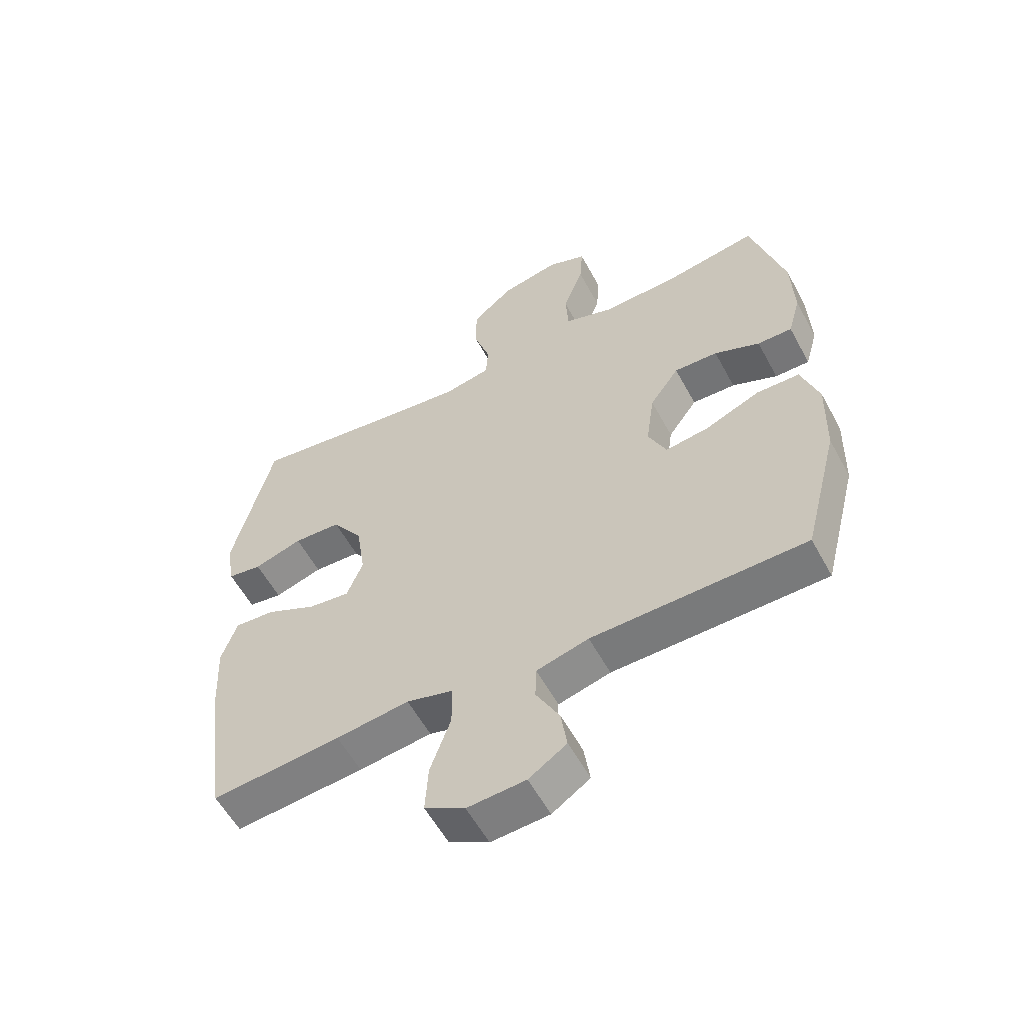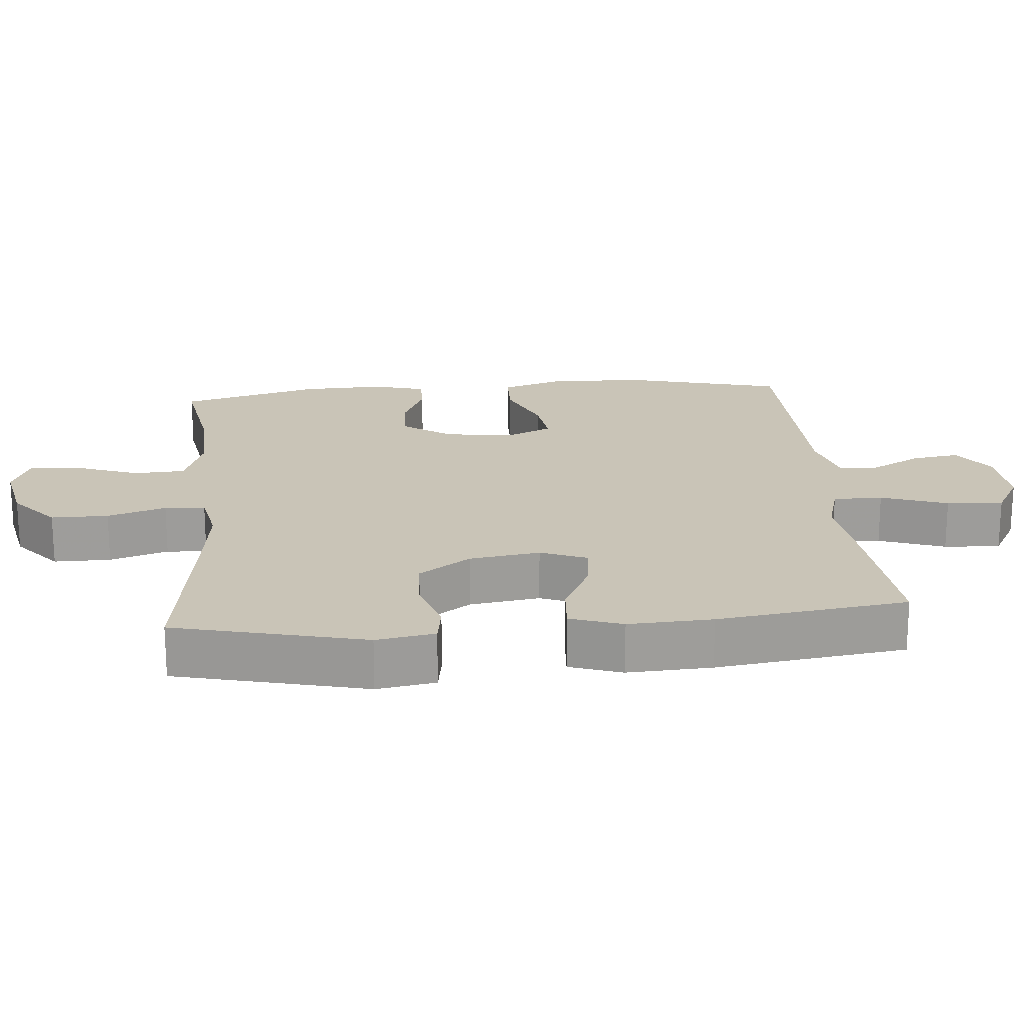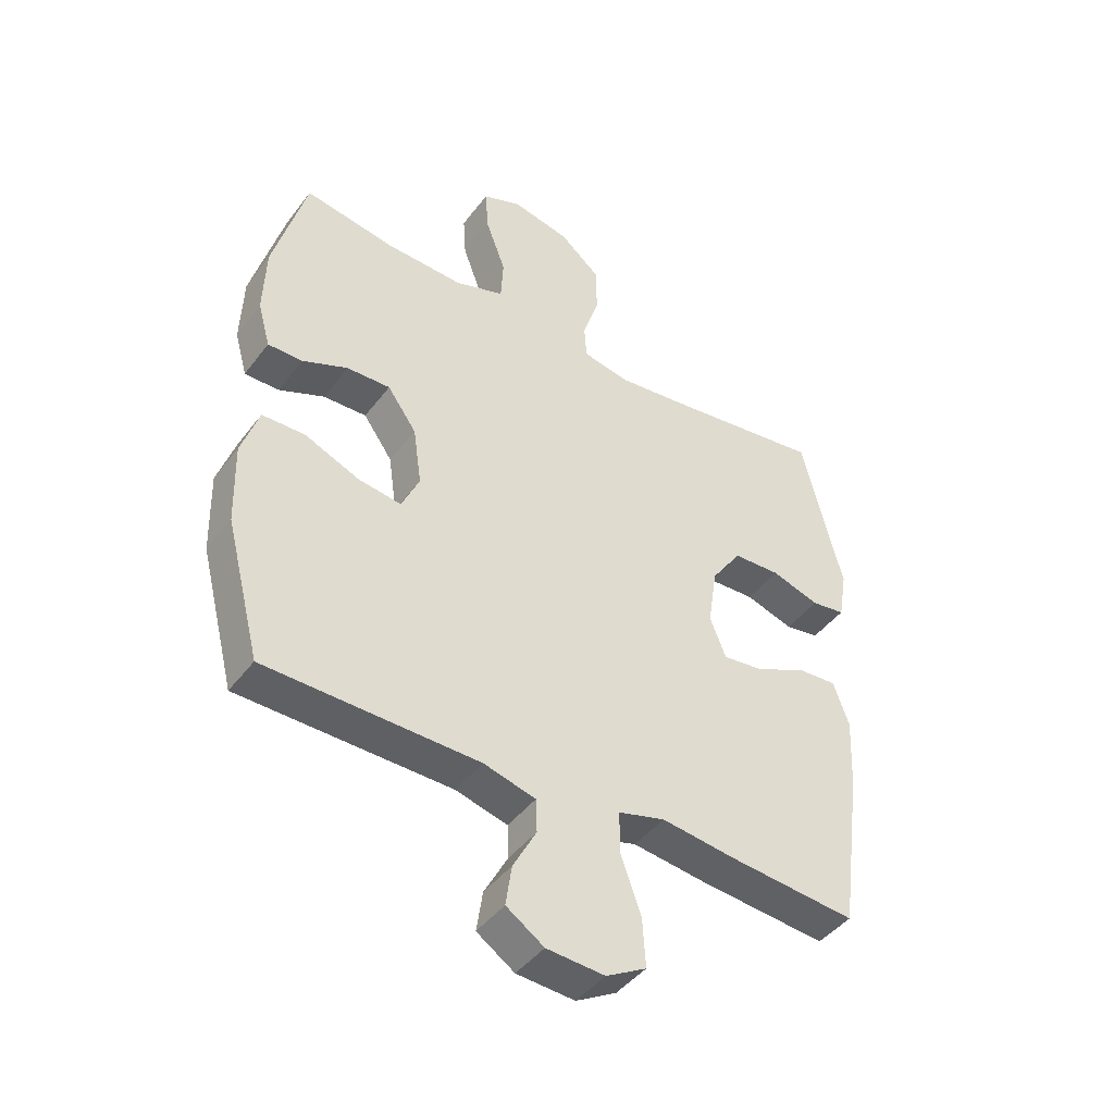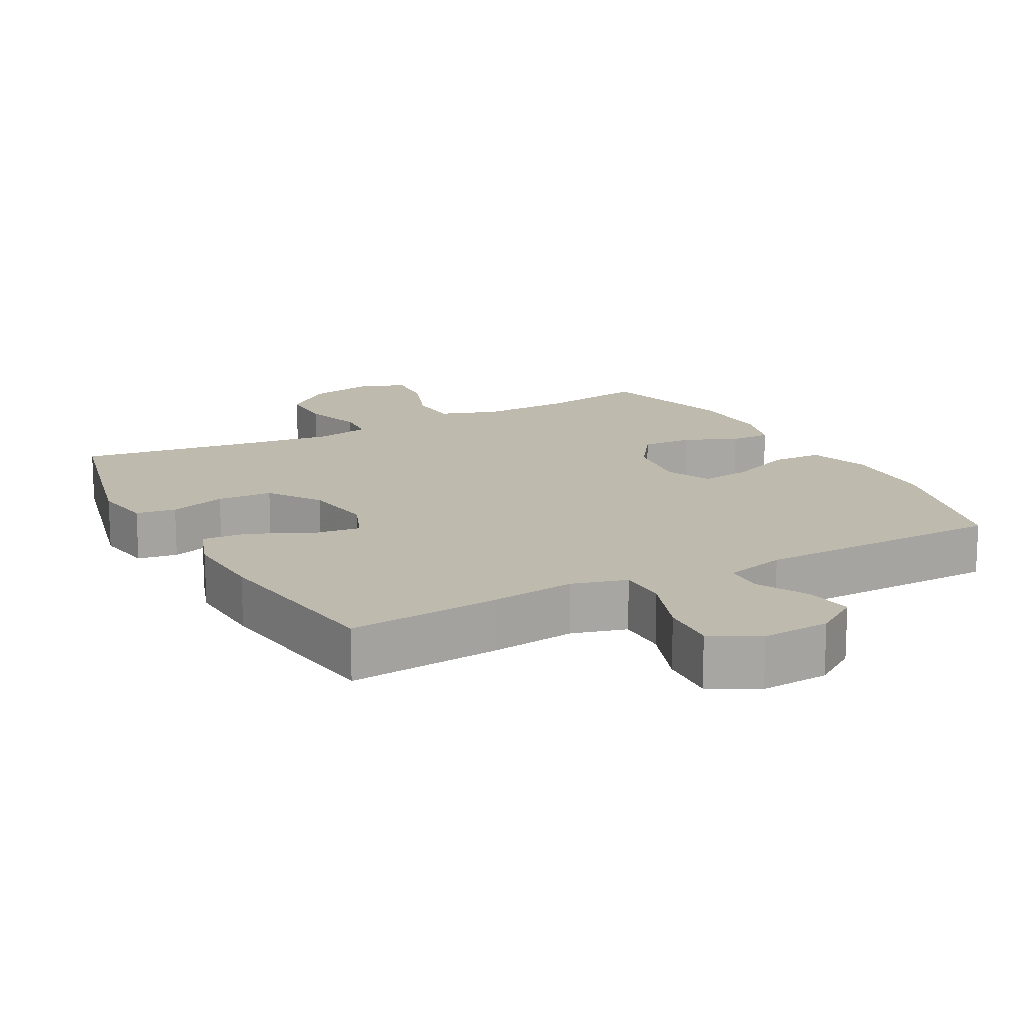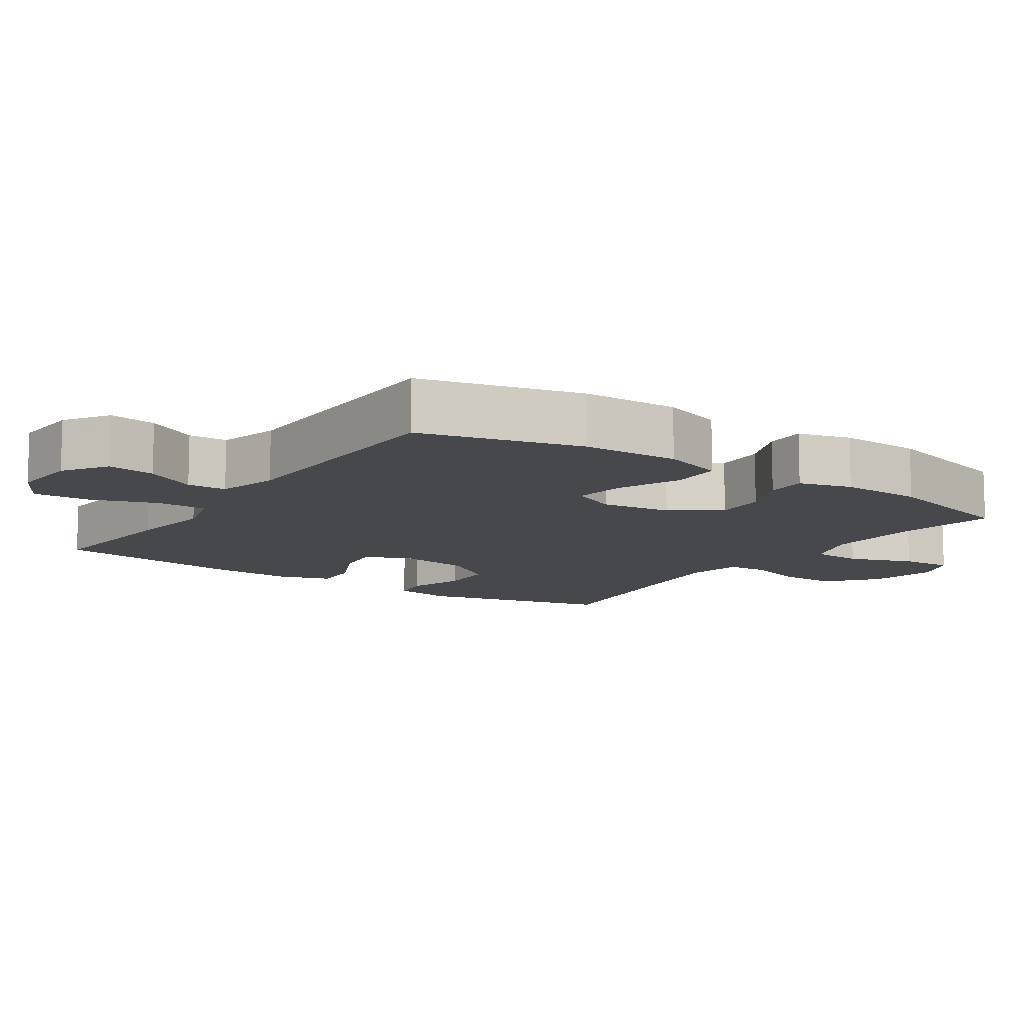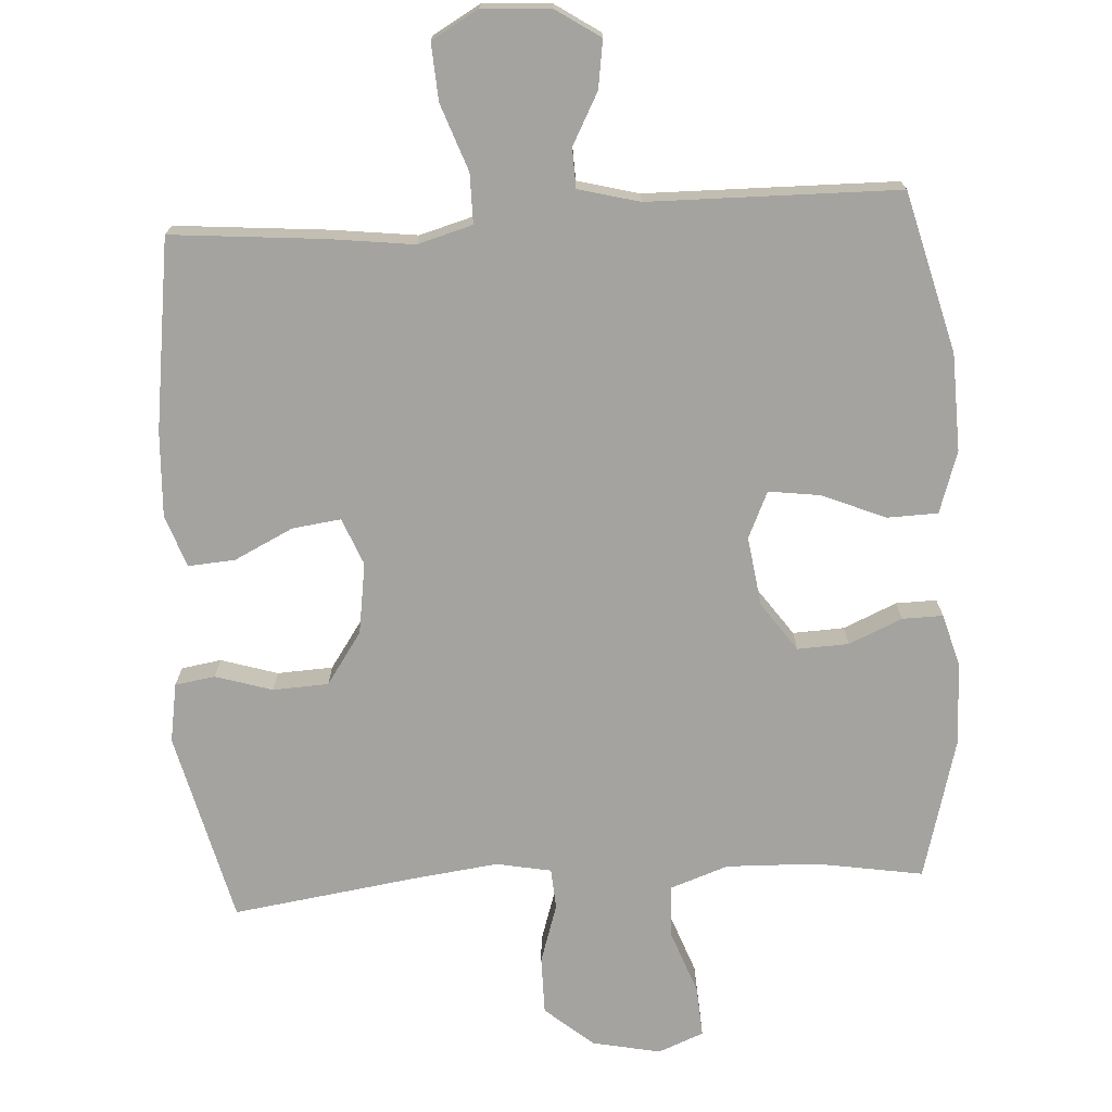
<metadata>
{"format":"obj","ext":"obj","renderer":"f3d","projection":"perspective","resolution":1024,"background":"white","views":[{"elev":-57.5,"azim":-151.7,"up":"+Z"},{"elev":20.0,"azim":84.9,"up":"+Y"},{"elev":-44.3,"azim":-34.5,"up":"+Z"},{"elev":15.6,"azim":151.7,"up":"+Y"},{"elev":-11.1,"azim":-124.3,"up":"+Y"},{"elev":-72.8,"azim":-176.5,"up":"+Y"}]}
</metadata>
<code>
v -0.5 0.07 0.5
v -0.348 0.07 0.475
v -0.218 0.07 0.471
v -0.135 0.07 0.5
v -0.131 0.07 0.573
v -0.165 0.07 0.665
v -0.17 0.07 0.738
v -0.105 0.07 0.764
v -0.008 0.07 0.744
v 0.061 0.07 0.686
v 0.061 0.07 0.604
v 0.034 0.07 0.52
v 0.038 0.07 0.462
v 0.116 0.07 0.447
v 0.236 0.07 0.462
v 0.5 0.07 0.5
v 0.567 0.07 0.227
v 0.553 0.07 0.143
v 0.496 0.07 0.134
v 0.415 0.07 0.159
v 0.336 0.07 0.155
v 0.285 0.07 0.081
v 0.27 0.07 -0.02
v 0.297 0.07 -0.087
v 0.366 0.07 -0.078
v 0.45 0.07 -0.037
v 0.517 0.07 -0.032
v 0.543 0.07 -0.107
v 0.537 0.07 -0.228
v 0.5 0.07 -0.5
v 0.284 0.07 -0.481
v 0.162 0.07 -0.466
v 0.084 0.07 -0.488
v 0.084 0.07 -0.559
v 0.118 0.07 -0.654
v 0.123 0.07 -0.735
v 0.056 0.07 -0.773
v -0.041 0.07 -0.767
v -0.104 0.07 -0.725
v -0.094 0.07 -0.657
v -0.055 0.07 -0.584
v -0.057 0.07 -0.528
v -0.144 0.07 -0.505
v -0.5 0.07 -0.5
v -0.559 0.07 -0.271
v -0.563 0.07 -0.133
v -0.534 0.07 -0.045
v -0.462 0.07 -0.043
v -0.371 0.07 -0.081
v -0.298 0.07 -0.091
v -0.268 0.07 -0.025
v -0.282 0.07 0.074
v -0.331 0.07 0.143
v -0.404 0.07 0.14
v -0.48 0.07 0.107
v -0.538 0.07 0.106
v -0.559 0.07 0.181
v -0.555 0.07 0.299
v -0.5 0 0.5
v -0.348 0 0.475
v -0.218 0 0.471
v -0.135 0 0.5
v -0.131 0 0.573
v -0.165 0 0.665
v -0.17 0 0.738
v -0.105 0 0.764
v -0.008 0 0.744
v 0.061 0 0.686
v 0.061 0 0.604
v 0.034 0 0.52
v 0.038 0 0.462
v 0.116 0 0.447
v 0.236 0 0.462
v 0.5 0 0.5
v 0.567 0 0.227
v 0.553 0 0.143
v 0.496 0 0.134
v 0.415 0 0.159
v 0.336 0 0.155
v 0.285 0 0.081
v 0.27 0 -0.02
v 0.297 0 -0.087
v 0.366 0 -0.078
v 0.45 0 -0.037
v 0.517 0 -0.032
v 0.543 0 -0.107
v 0.537 0 -0.228
v 0.5 0 -0.5
v 0.284 0 -0.481
v 0.162 0 -0.466
v 0.084 0 -0.488
v 0.084 0 -0.559
v 0.118 0 -0.654
v 0.123 0 -0.735
v 0.056 0 -0.773
v -0.041 0 -0.767
v -0.104 0 -0.725
v -0.094 0 -0.657
v -0.055 0 -0.584
v -0.057 0 -0.528
v -0.144 0 -0.505
v -0.5 0 -0.5
v -0.559 0 -0.271
v -0.563 0 -0.133
v -0.534 0 -0.045
v -0.462 0 -0.043
v -0.371 0 -0.081
v -0.298 0 -0.091
v -0.268 0 -0.025
v -0.282 0 0.074
v -0.331 0 0.143
v -0.404 0 0.14
v -0.48 0 0.107
v -0.538 0 0.106
v -0.559 0 0.181
v -0.555 0 0.299
f 57 58 1 2
f 54 55 56 57
f 53 54 57 2
f 52 53 2 3
f 51 52 3 4
f 46 47 48 49
f 46 49 50
f 43 44 45 46
f 42 43 46 50
f 38 39 40 41
f 38 41 42
f 37 38 42
f 34 35 36 37
f 33 34 37 42
f 29 30 31 32
f 29 32 33
f 25 26 27 28
f 24 25 28 29
f 17 18 19 20
f 15 16 17 20
f 14 15 20 21
f 13 14 21 22
f 9 10 11 12
f 9 12 13
f 8 9 13
f 5 6 7 8
f 4 5 8 13
f 51 4 13 22
f 24 29 33 42
f 23 24 42 50
f 22 23 50 51
f 60 59 116 115
f 115 114 113 112
f 60 115 112 111
f 61 60 111 110
f 62 61 110 109
f 107 106 105 104
f 108 107 104
f 104 103 102 101
f 108 104 101 100
f 99 98 97 96
f 100 99 96
f 100 96 95
f 95 94 93 92
f 100 95 92 91
f 90 89 88 87
f 91 90 87
f 86 85 84 83
f 87 86 83 82
f 78 77 76 75
f 78 75 74 73
f 79 78 73 72
f 80 79 72 71
f 70 69 68 67
f 71 70 67
f 71 67 66
f 66 65 64 63
f 71 66 63 62
f 80 71 62 109
f 100 91 87 82
f 108 100 82 81
f 109 108 81 80
f 1 59 60 2
f 2 60 61 3
f 3 61 62 4
f 4 62 63 5
f 5 63 64 6
f 6 64 65 7
f 7 65 66 8
f 8 66 67 9
f 9 67 68 10
f 10 68 69 11
f 11 69 70 12
f 12 70 71 13
f 13 71 72 14
f 14 72 73 15
f 15 73 74 16
f 16 74 75 17
f 17 75 76 18
f 18 76 77 19
f 19 77 78 20
f 20 78 79 21
f 21 79 80 22
f 22 80 81 23
f 23 81 82 24
f 24 82 83 25
f 25 83 84 26
f 26 84 85 27
f 27 85 86 28
f 28 86 87 29
f 29 87 88 30
f 30 88 89 31
f 31 89 90 32
f 32 90 91 33
f 33 91 92 34
f 34 92 93 35
f 35 93 94 36
f 36 94 95 37
f 37 95 96 38
f 38 96 97 39
f 39 97 98 40
f 40 98 99 41
f 41 99 100 42
f 42 100 101 43
f 43 101 102 44
f 44 102 103 45
f 45 103 104 46
f 46 104 105 47
f 47 105 106 48
f 48 106 107 49
f 49 107 108 50
f 50 108 109 51
f 51 109 110 52
f 52 110 111 53
f 53 111 112 54
f 54 112 113 55
f 55 113 114 56
f 56 114 115 57
f 57 115 116 58
f 58 116 59 1

</code>
